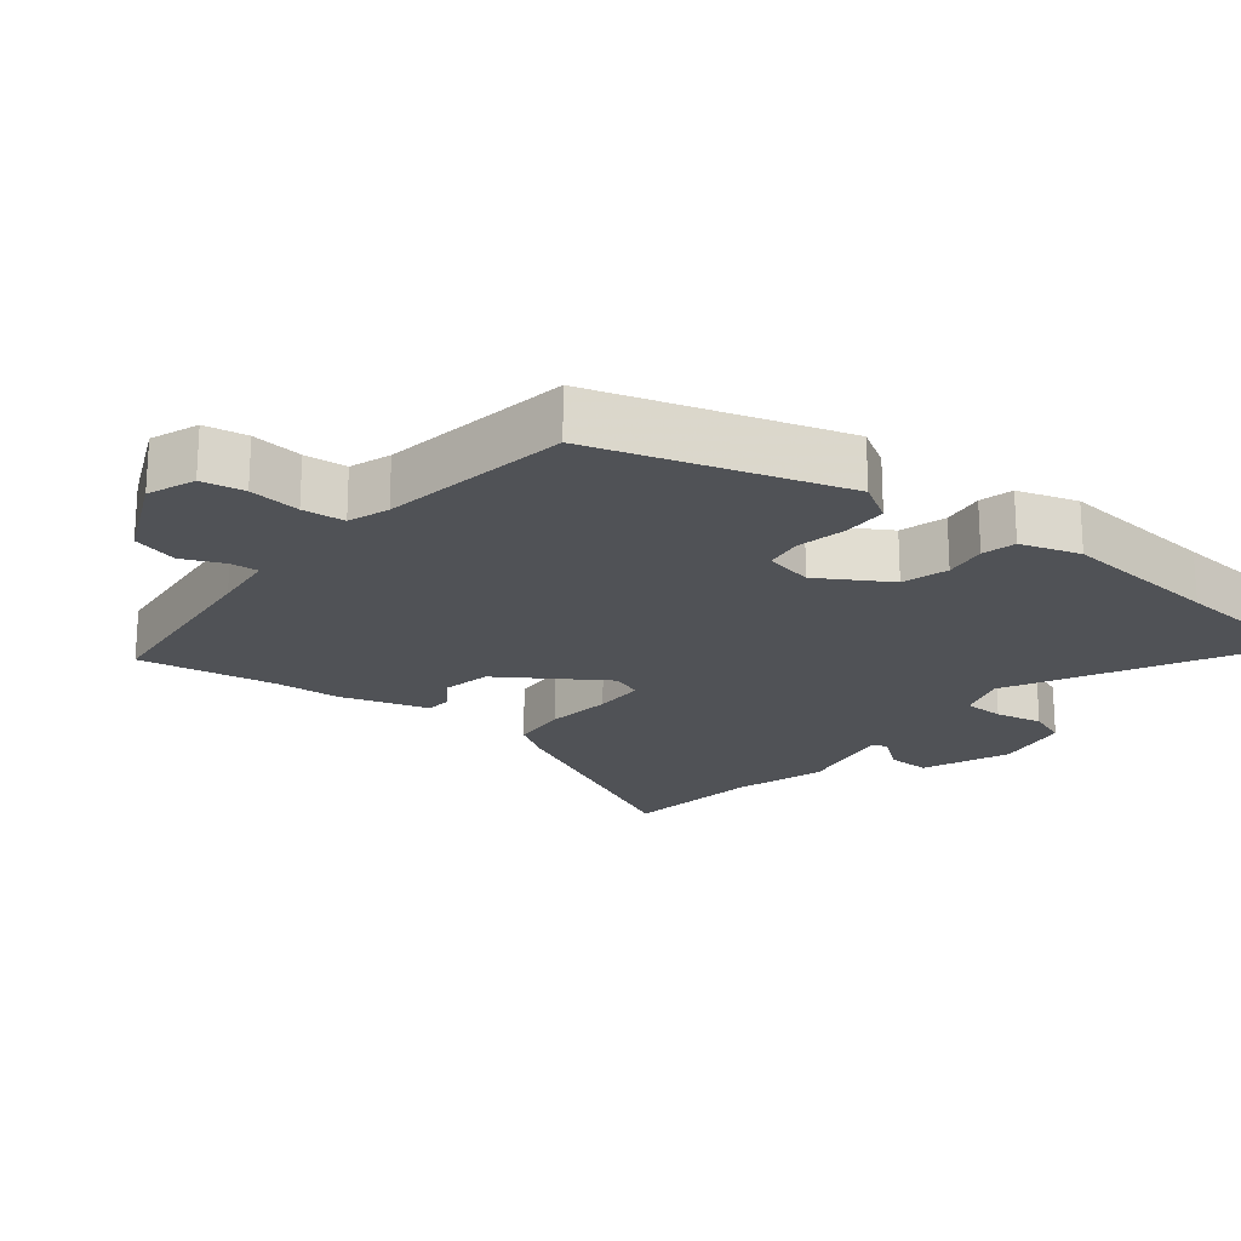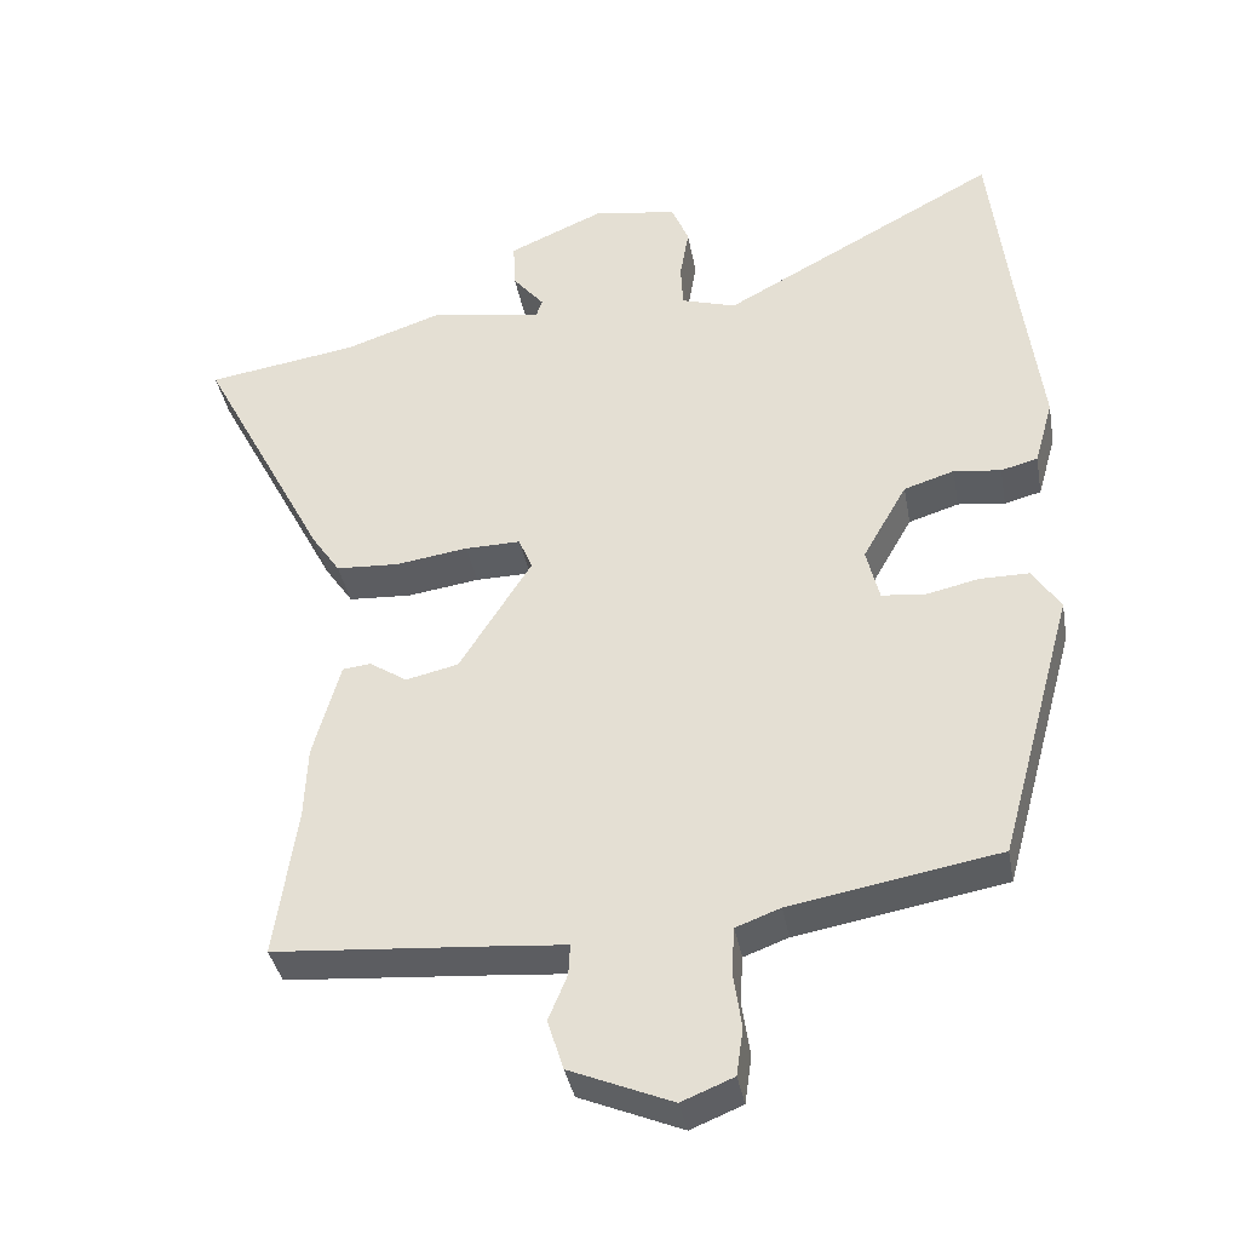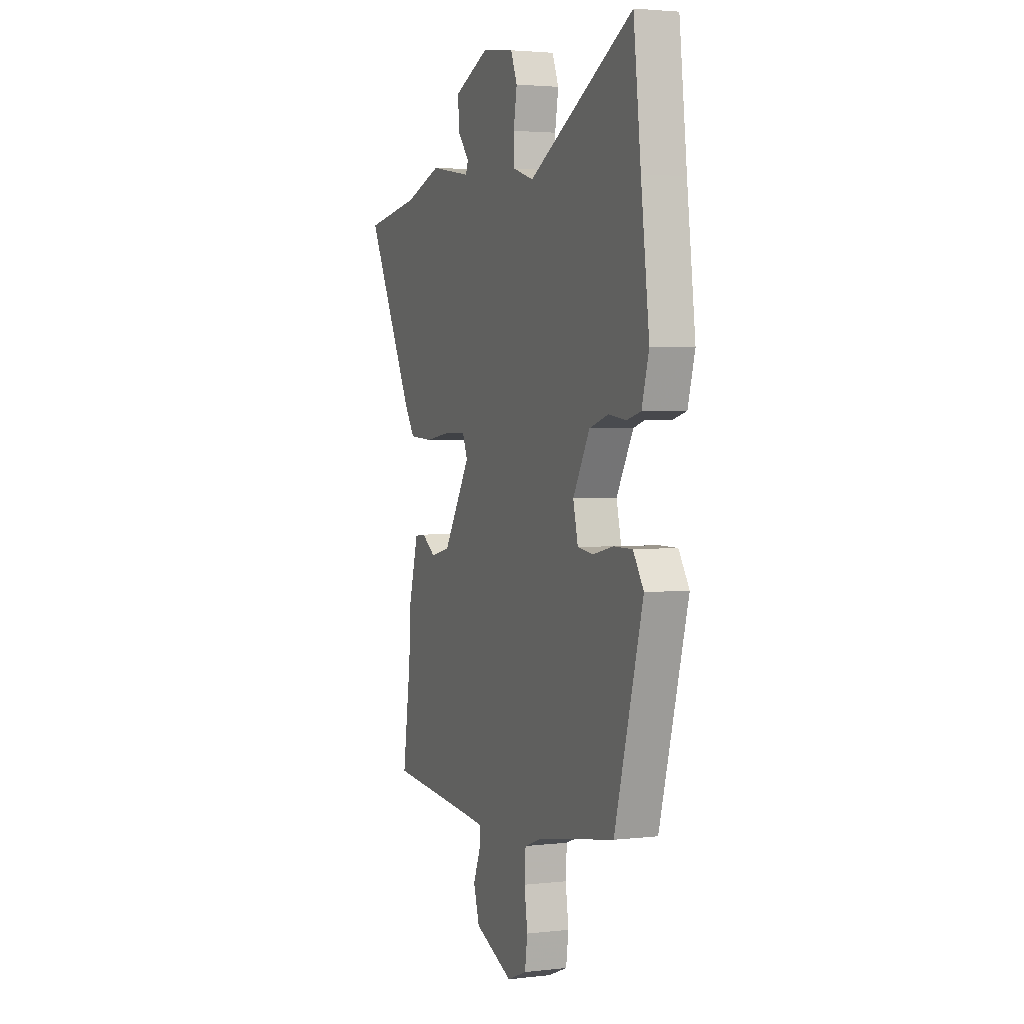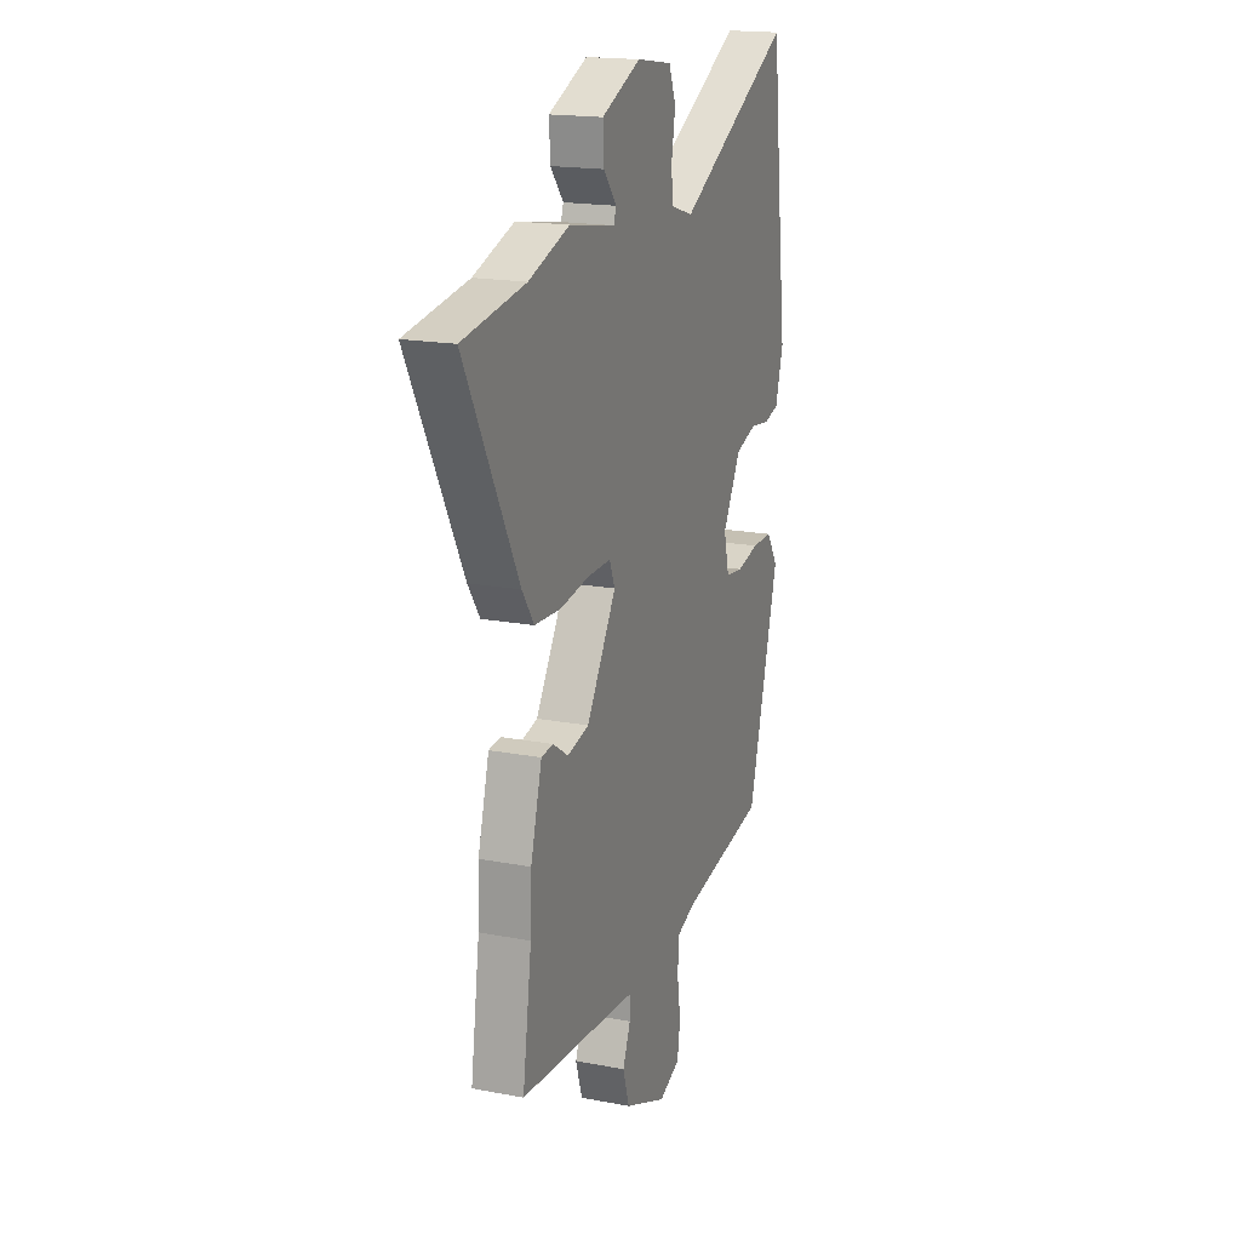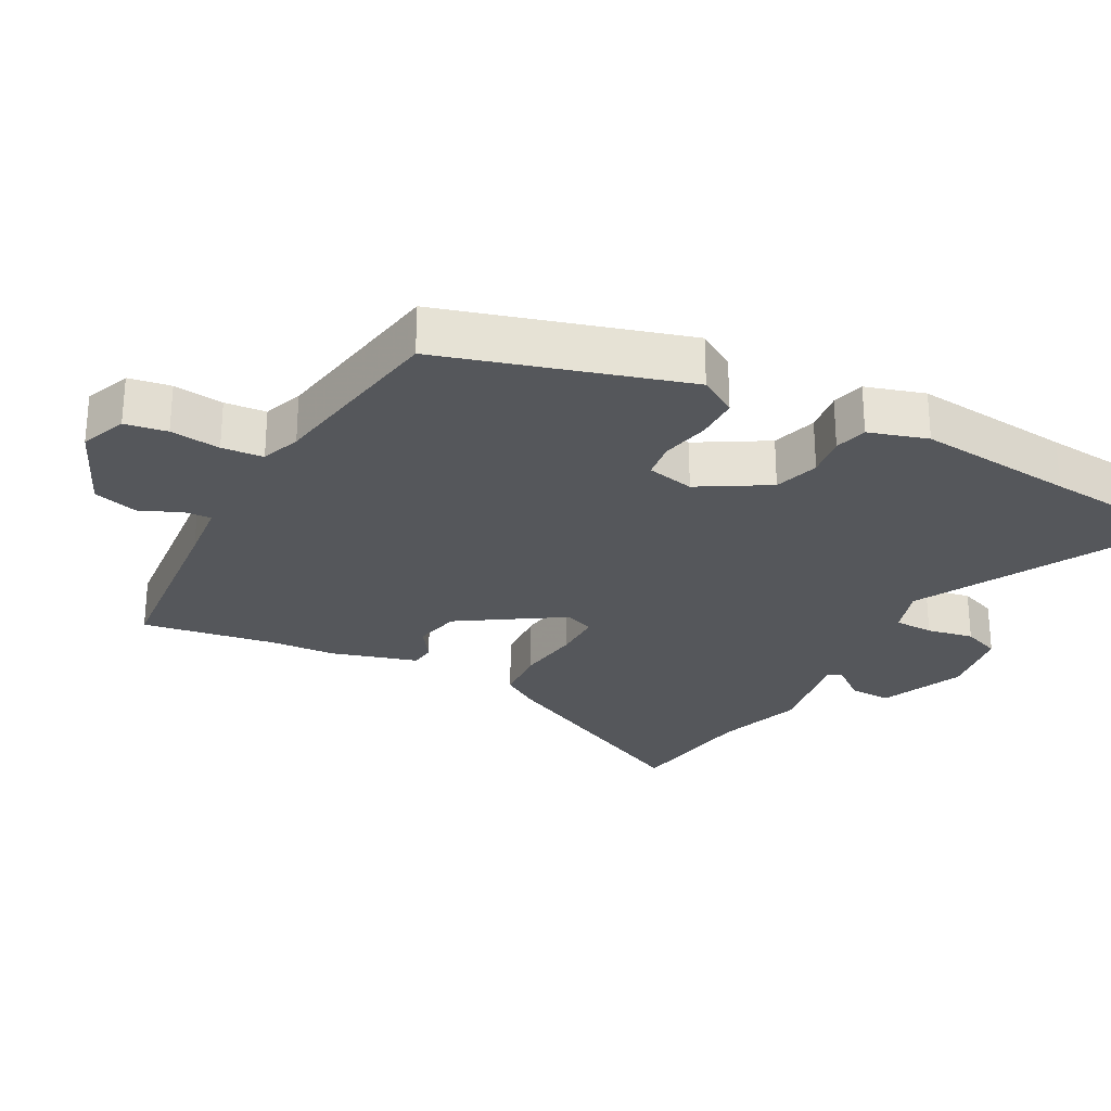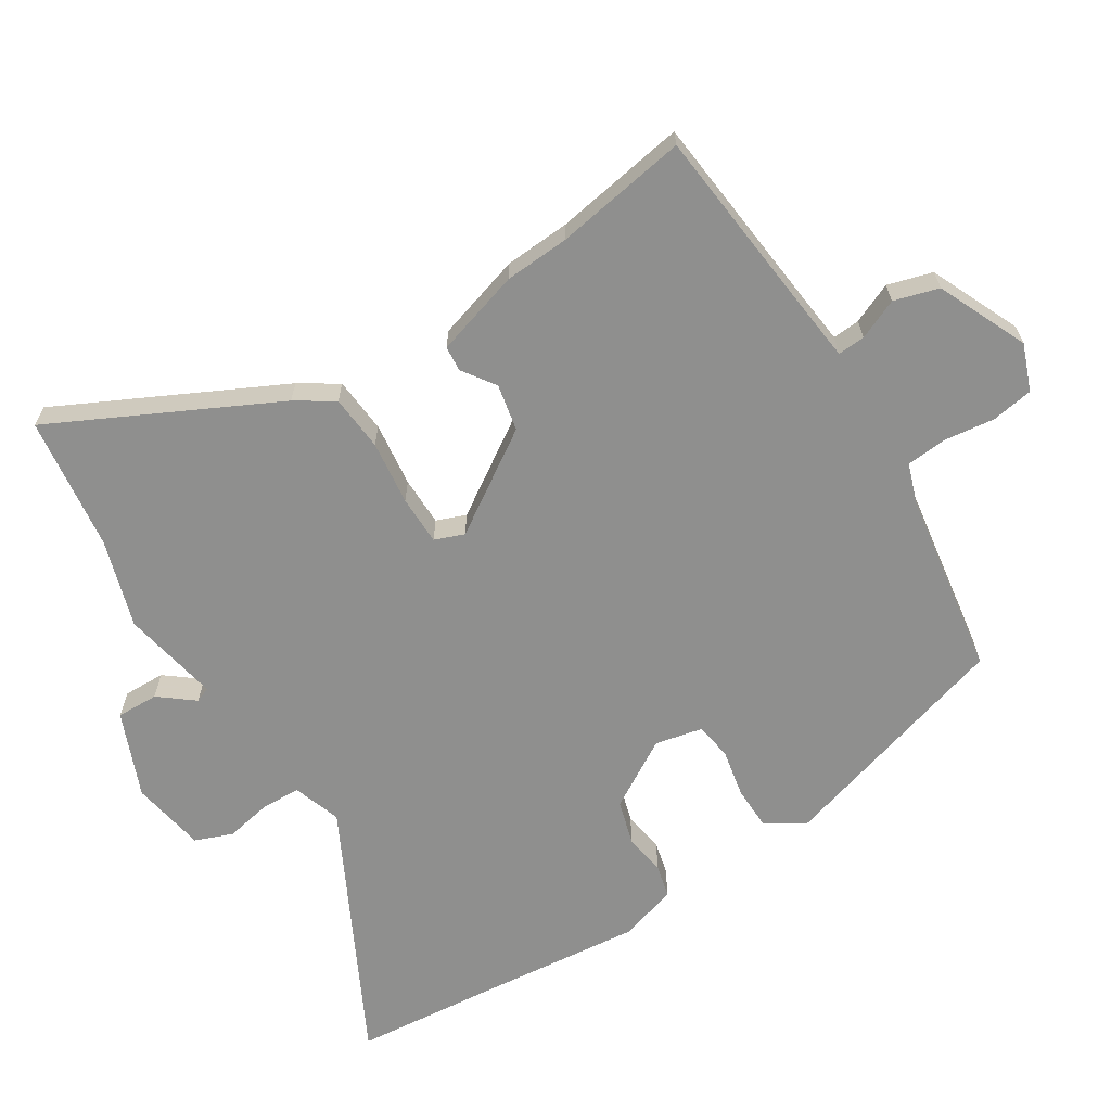
<metadata>
{"format":"obj","ext":"obj","renderer":"f3d","projection":"perspective","resolution":1024,"background":"white","views":[{"elev":-20.6,"azim":-127.1,"up":"+Y"},{"elev":-37.7,"azim":-169.7,"up":"+Z"},{"elev":2.9,"azim":-111.6,"up":"+Z"},{"elev":18.1,"azim":110.5,"up":"+Z"},{"elev":-26.7,"azim":-117.2,"up":"+Y"},{"elev":-65.2,"azim":123.4,"up":"+Y"}]}
</metadata>
<code>
v 0.473 0.07 -0.312
v 0.502 0.07 -0.513
v 0.211 0.07 -0.536
v 0.119 0.07 -0.544
v 0.121 0.07 -0.585
v 0.146 0.07 -0.646
v 0.125 0.07 -0.713
v -0.011 0.07 -0.77
v -0.08 0.07 -0.742
v -0.089 0.07 -0.679
v -0.078 0.07 -0.604
v -0.082 0.07 -0.542
v -0.141 0.07 -0.52
v -0.418 0.07 -0.471
v -0.518 0.07 -0.109
v -0.481 0.07 -0.052
v -0.415 0.07 -0.052
v -0.343 0.07 -0.068
v -0.287 0.07 -0.061
v -0.27 0.07 0.01
v -0.329 0.07 0.114
v -0.396 0.07 0.135
v -0.459 0.07 0.127
v -0.508 0.07 0.14
v -0.533 0.07 0.228
v -0.504 0.07 0.464
v -0.478 0.07 0.693
v -0.108 0.07 0.492
v -0.035 0.07 0.515
v -0.032 0.07 0.574
v -0.044 0.07 0.644
v -0.021 0.07 0.7
v 0.092 0.07 0.717
v 0.218 0.07 0.662
v 0.215 0.07 0.599
v 0.173 0.07 0.548
v 0.181 0.07 0.525
v 0.329 0.07 0.55
v 0.46 0.07 0.506
v 0.661 0.07 0.475
v 0.489 0.07 0.146
v 0.451 0.07 0.09
v 0.367 0.07 0.085
v 0.271 0.07 0.099
v 0.197 0.07 0.1
v 0.179 0.07 0.056
v 0.275 0.07 -0.098
v 0.345 0.07 -0.114
v 0.395 0.07 -0.081
v 0.433 0.07 -0.085
v 0.469 0.07 -0.215
v 0.473 0 -0.312
v 0.502 0 -0.513
v 0.211 0 -0.536
v 0.119 0 -0.544
v 0.121 0 -0.585
v 0.146 0 -0.646
v 0.125 0 -0.713
v -0.011 0 -0.77
v -0.08 0 -0.742
v -0.089 0 -0.679
v -0.078 0 -0.604
v -0.082 0 -0.542
v -0.141 0 -0.52
v -0.418 0 -0.471
v -0.518 0 -0.109
v -0.481 0 -0.052
v -0.415 0 -0.052
v -0.343 0 -0.068
v -0.287 0 -0.061
v -0.27 0 0.01
v -0.329 0 0.114
v -0.396 0 0.135
v -0.459 0 0.127
v -0.508 0 0.14
v -0.533 0 0.228
v -0.504 0 0.464
v -0.478 0 0.693
v -0.108 0 0.492
v -0.035 0 0.515
v -0.032 0 0.574
v -0.044 0 0.644
v -0.021 0 0.7
v 0.092 0 0.717
v 0.218 0 0.662
v 0.215 0 0.599
v 0.173 0 0.548
v 0.181 0 0.525
v 0.329 0 0.55
v 0.46 0 0.506
v 0.661 0 0.475
v 0.489 0 0.146
v 0.451 0 0.09
v 0.367 0 0.085
v 0.271 0 0.099
v 0.197 0 0.1
v 0.179 0 0.056
v 0.275 0 -0.098
v 0.345 0 -0.114
v 0.395 0 -0.081
v 0.433 0 -0.085
v 0.469 0 -0.215
f 48 49 50 51
f 47 48 51 1
f 41 42 43 44
f 39 40 41 44
f 37 38 39 44
f 36 37 44 45
f 33 34 35 36
f 33 36 45 46
f 30 31 32 33
f 29 30 33 46
f 26 27 28
f 24 25 26 28
f 22 23 24 28
f 21 22 28 29
f 20 21 29 46
f 15 16 17 18
f 13 14 15 18
f 12 13 18 19
f 8 9 10 11
f 8 11 12
f 5 6 7 8
f 4 5 8 12
f 3 4 12 19
f 47 1 2 3
f 20 46 47
f 3 19 20 47
f 102 101 100 99
f 52 102 99 98
f 95 94 93 92
f 95 92 91 90
f 95 90 89 88
f 96 95 88 87
f 87 86 85 84
f 97 96 87 84
f 84 83 82 81
f 97 84 81 80
f 79 78 77
f 79 77 76 75
f 79 75 74 73
f 80 79 73 72
f 97 80 72 71
f 69 68 67 66
f 69 66 65 64
f 70 69 64 63
f 62 61 60 59
f 63 62 59
f 59 58 57 56
f 63 59 56 55
f 70 63 55 54
f 54 53 52 98
f 98 97 71
f 98 71 70 54
f 1 52 53 2
f 2 53 54 3
f 3 54 55 4
f 4 55 56 5
f 5 56 57 6
f 6 57 58 7
f 7 58 59 8
f 8 59 60 9
f 9 60 61 10
f 10 61 62 11
f 11 62 63 12
f 12 63 64 13
f 13 64 65 14
f 14 65 66 15
f 15 66 67 16
f 16 67 68 17
f 17 68 69 18
f 18 69 70 19
f 19 70 71 20
f 20 71 72 21
f 21 72 73 22
f 22 73 74 23
f 23 74 75 24
f 24 75 76 25
f 25 76 77 26
f 26 77 78 27
f 27 78 79 28
f 28 79 80 29
f 29 80 81 30
f 30 81 82 31
f 31 82 83 32
f 32 83 84 33
f 33 84 85 34
f 34 85 86 35
f 35 86 87 36
f 36 87 88 37
f 37 88 89 38
f 38 89 90 39
f 39 90 91 40
f 40 91 92 41
f 41 92 93 42
f 42 93 94 43
f 43 94 95 44
f 44 95 96 45
f 45 96 97 46
f 46 97 98 47
f 47 98 99 48
f 48 99 100 49
f 49 100 101 50
f 50 101 102 51
f 51 102 52 1

</code>
